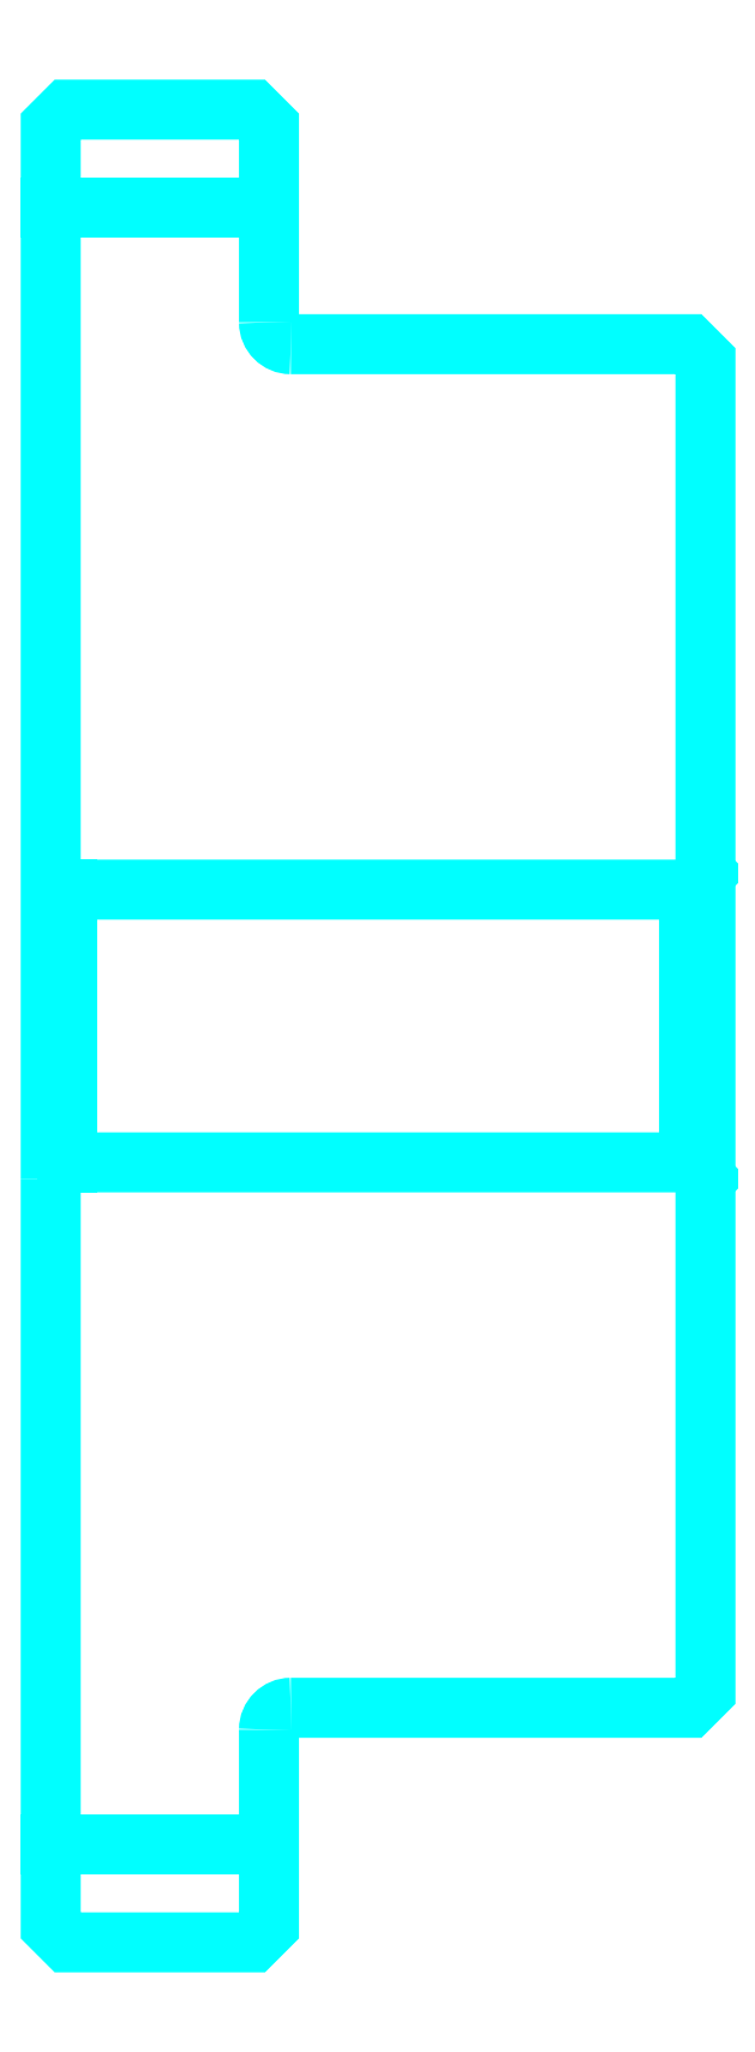
<metadata>
{"format":"dxf","ext":"dxf","renderer":"ezdxf+matplotlib","layout":"modelspace","background":"white","min_lineweight":24,"dpi":150}
</metadata>
<code>
0
SECTION
2
ENTITIES
0
LINE
8
0
10
65.15
20
80.55
30
0
11
69.15
21
80.55
31
0
0
LINE
8
0
10
65.15
20
50.55
30
0
11
69.15
21
50.55
31
0
0
LINE
8
0
10
76.85
20
63.05
30
0
11
77.15
21
62.75
31
0
0
LINE
8
0
10
76.85
20
68.05
30
0
11
77.15
21
68.35
31
0
0
LINE
8
0
10
65.45
20
68.05
30
0
11
65.45
21
63.05
31
0
0
POLYLINE
8
0
66
1
10
0
20
0
30
0
70
2
0
VERTEX
8
0
10
65.15
20
62.75
30
0
70
0
0
VERTEX
8
0
10
65.45
20
63.05
30
0
70
0
0
VERTEX
8
0
10
76.85
20
63.05
30
0
70
0
0
VERTEX
8
0
10
76.85
20
68.05
30
0
70
0
0
VERTEX
8
0
10
65.45
20
68.05
30
0
70
0
0
VERTEX
8
0
10
65.15
20
68.35
30
0
70
0
0
SEQEND
8
0
0
ARC
8
0
10
69.55
20
78.45
30
0
40
0.4
50
180
51
270
0
ARC
8
0
10
69.55
20
52.65
30
0
40
0.4
50
90
51
180
0
POLYLINE
8
0
66
1
10
0
20
0
30
0
70
2
0
VERTEX
8
0
10
65.15
20
62.75
30
0
70
0
0
VERTEX
8
0
10
65.15
20
49.05
30
0
70
0
0
VERTEX
8
0
10
65.45
20
48.75
30
0
70
0
0
VERTEX
8
0
10
68.85
20
48.75
30
0
70
0
0
VERTEX
8
0
10
69.15
20
49.05
30
0
70
0
0
VERTEX
8
0
10
69.15
20
52.65
30
0
70
0
0
SEQEND
8
0
0
POLYLINE
8
0
66
1
10
0
20
0
30
0
70
2
0
VERTEX
8
0
10
69.55
20
53.05
30
0
70
0
0
VERTEX
8
0
10
76.85
20
53.05
30
0
70
0
0
VERTEX
8
0
10
77.15
20
53.35
30
0
70
0
0
VERTEX
8
0
10
77.15
20
77.75
30
0
70
0
0
VERTEX
8
0
10
76.85
20
78.05
30
0
70
0
0
VERTEX
8
0
10
69.55
20
78.05
30
0
70
0
0
SEQEND
8
0
0
POLYLINE
8
0
66
1
10
0
20
0
30
0
70
2
0
VERTEX
8
0
10
69.15
20
78.45
30
0
70
0
0
VERTEX
8
0
10
69.15
20
82.05
30
0
70
0
0
VERTEX
8
0
10
68.85
20
82.35
30
0
70
0
0
VERTEX
8
0
10
65.45
20
82.35
30
0
70
0
0
VERTEX
8
0
10
65.15
20
82.05
30
0
70
0
0
VERTEX
8
0
10
65.15
20
62.75
30
0
70
0
0
SEQEND
8
0
0
ENDSEC
0
EOF

</code>
